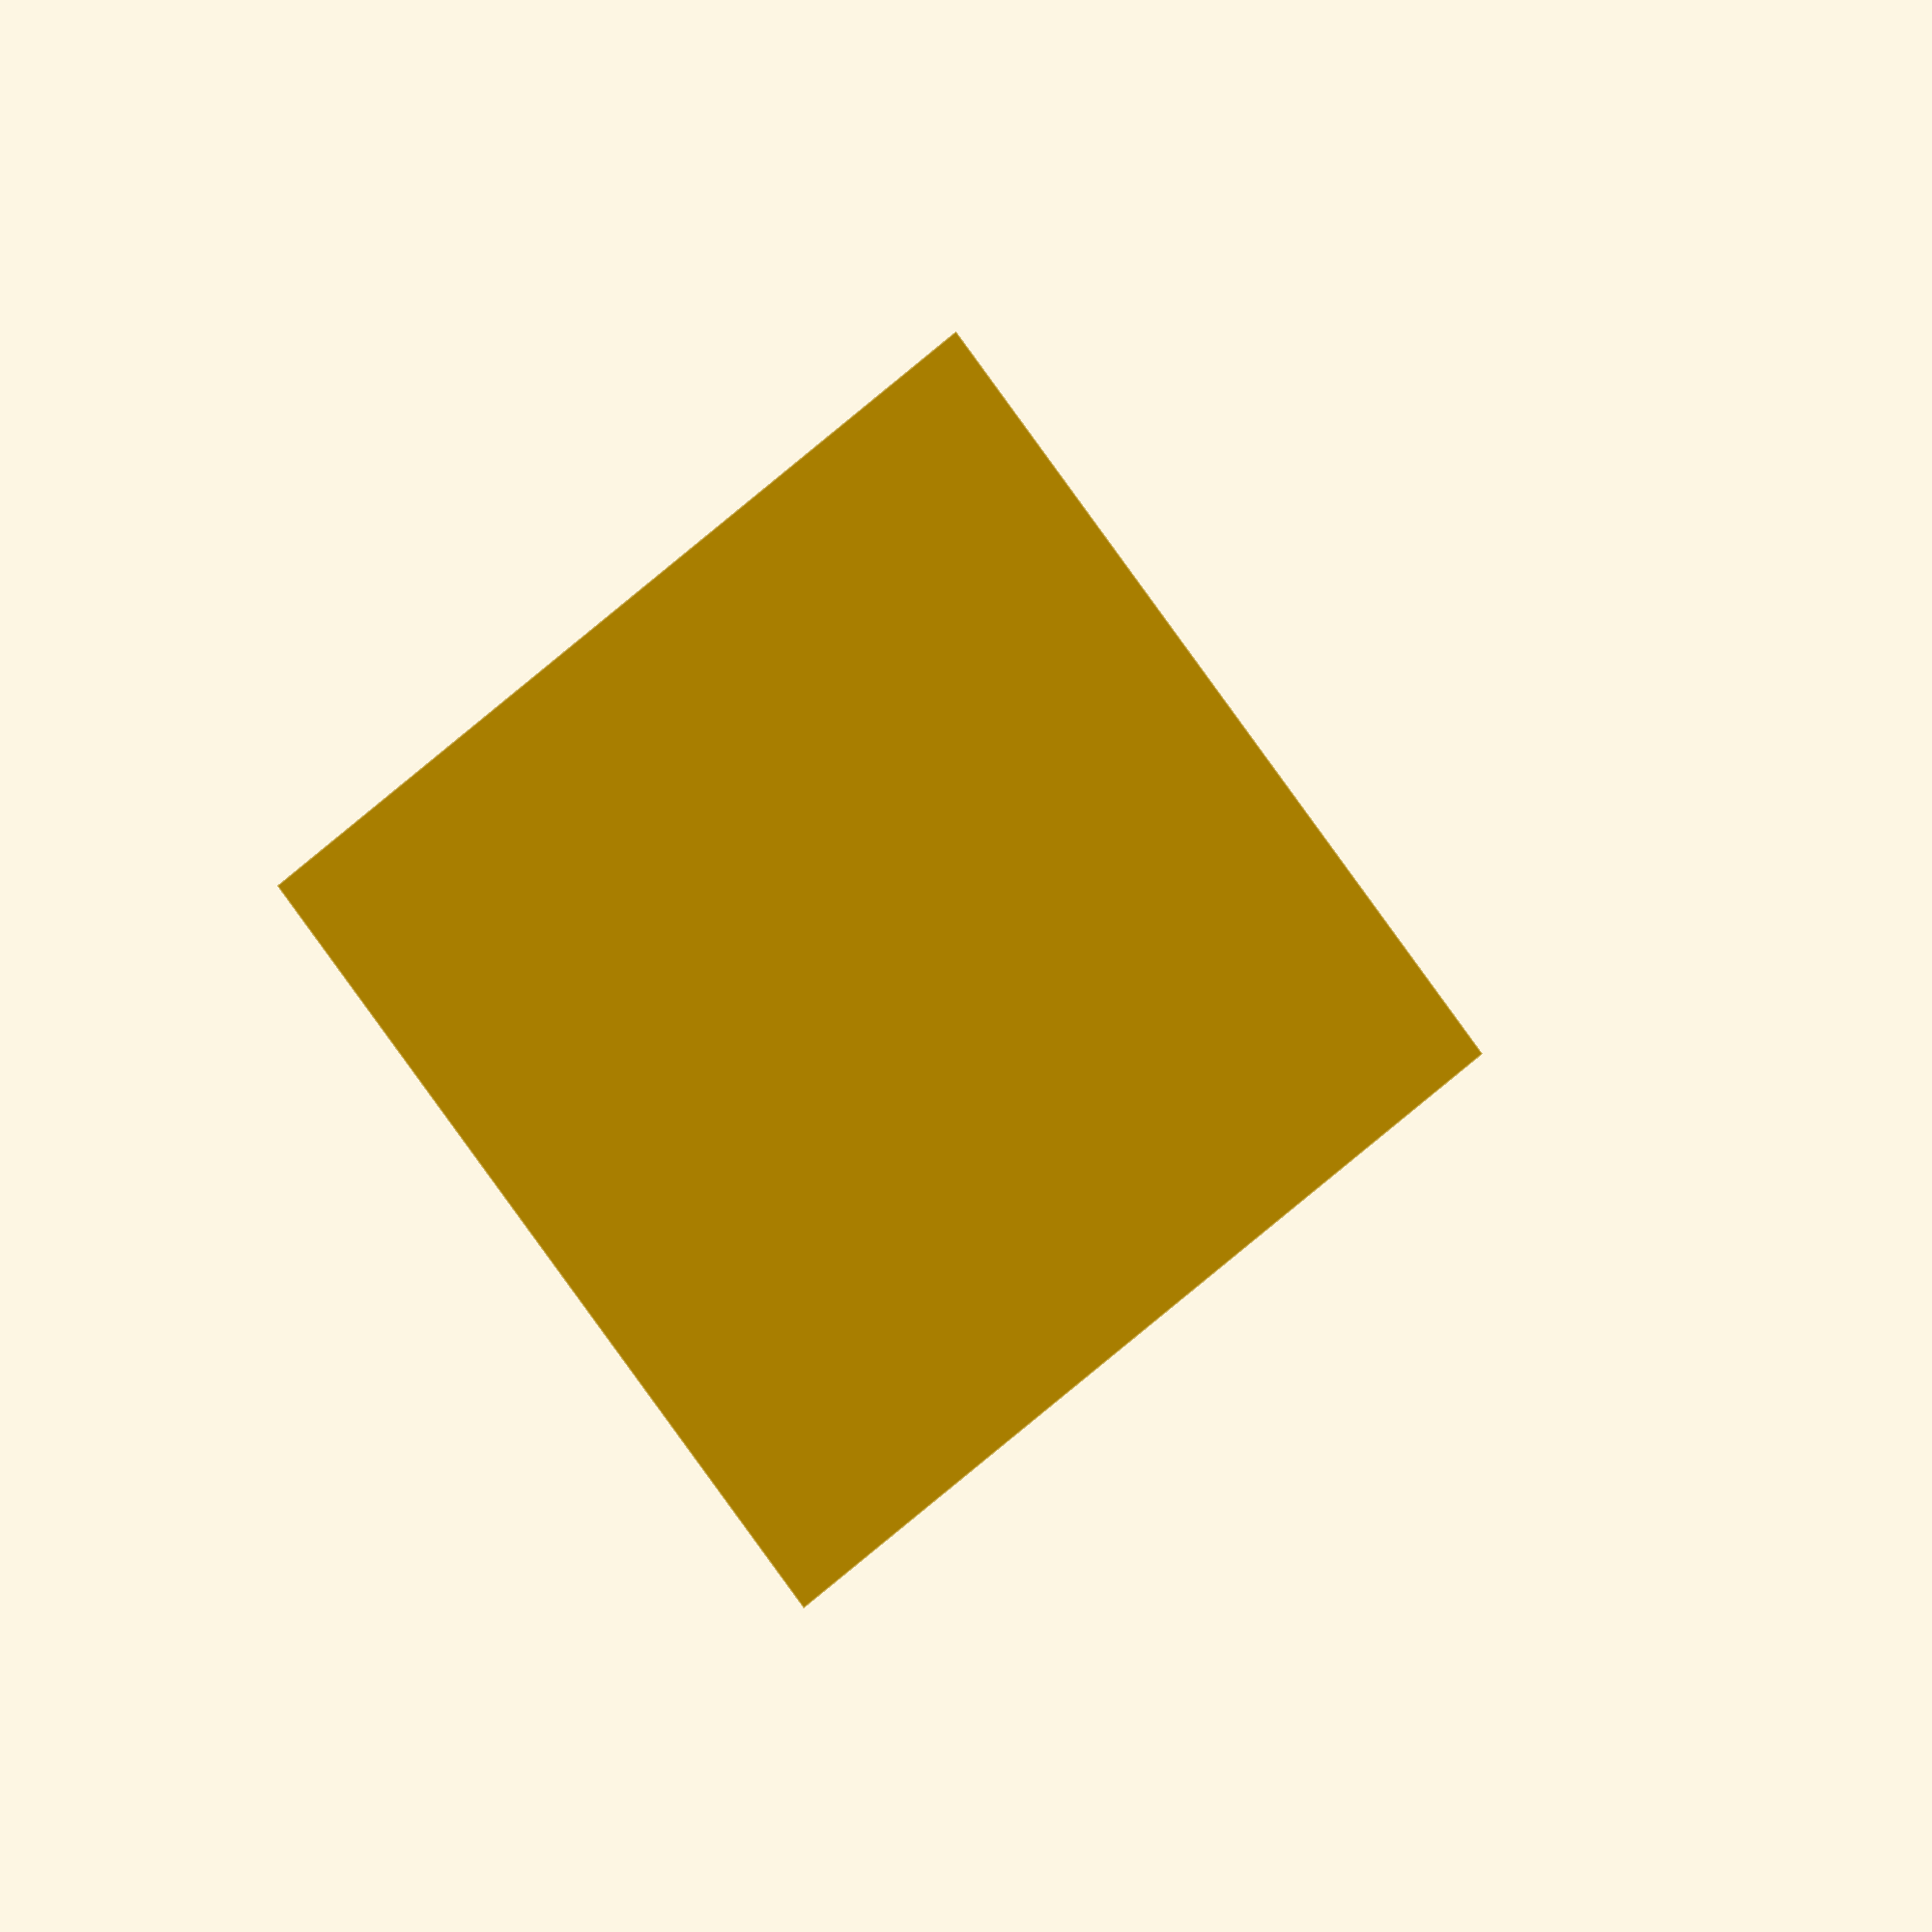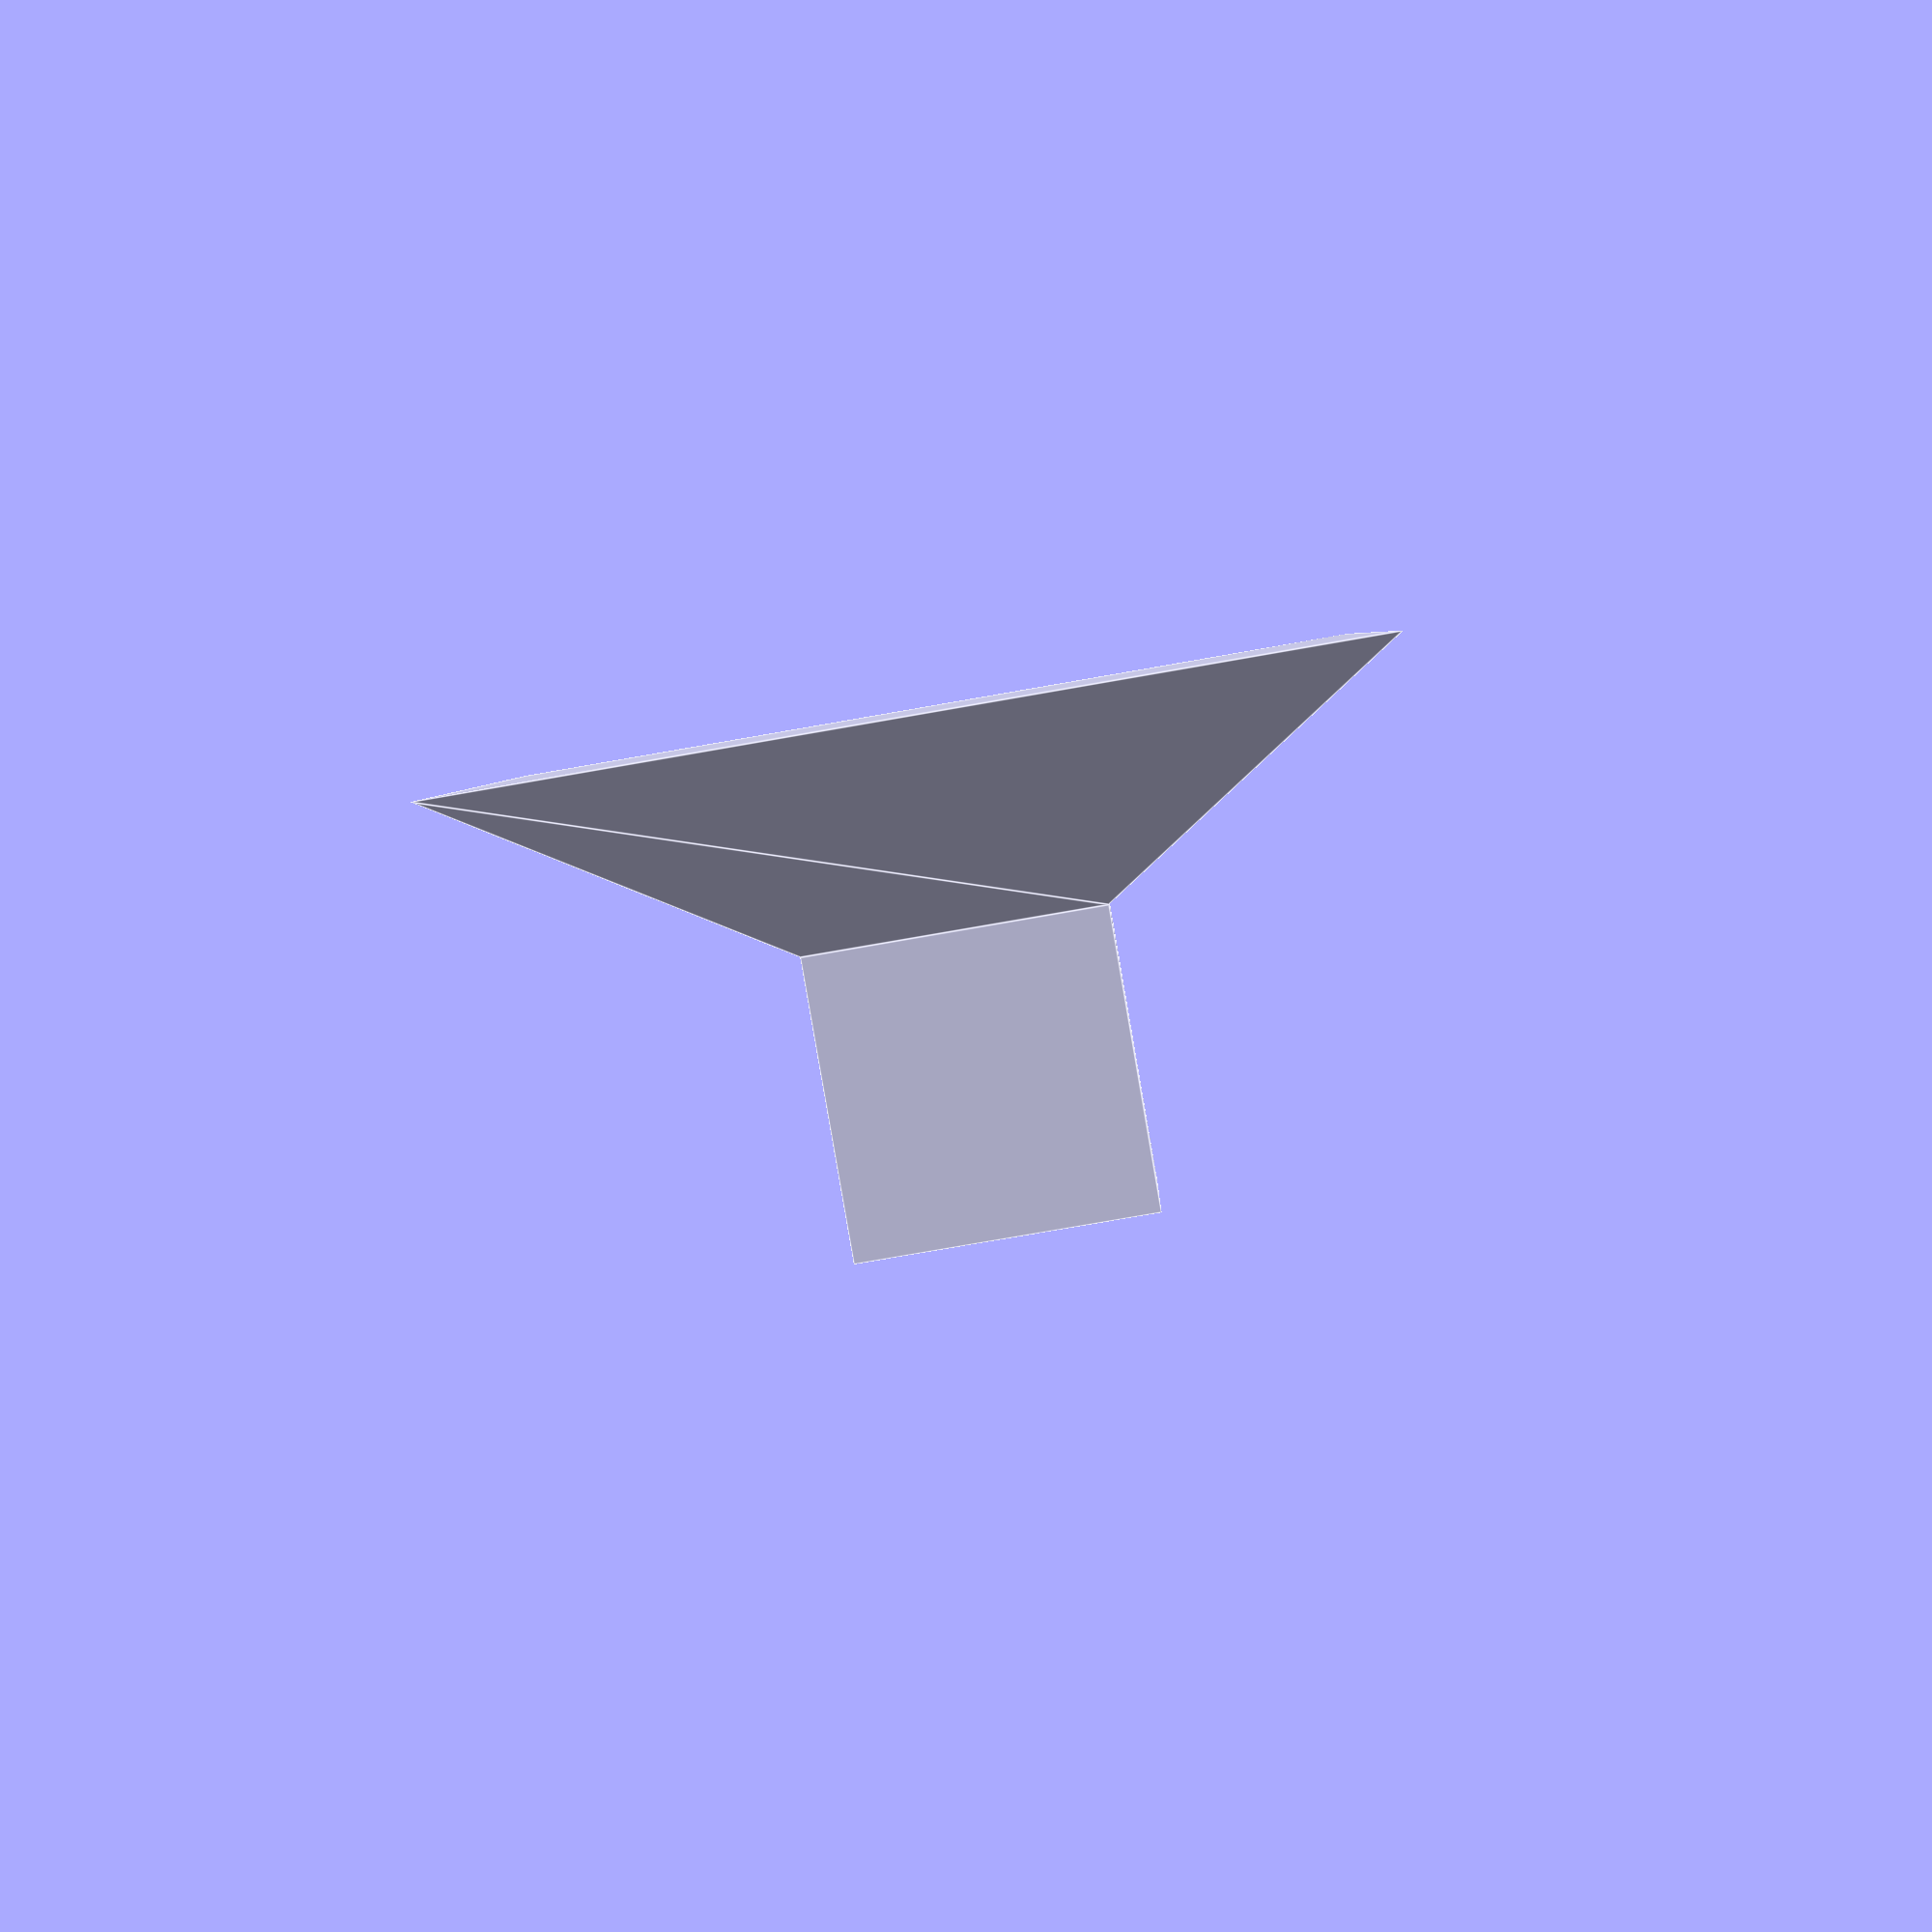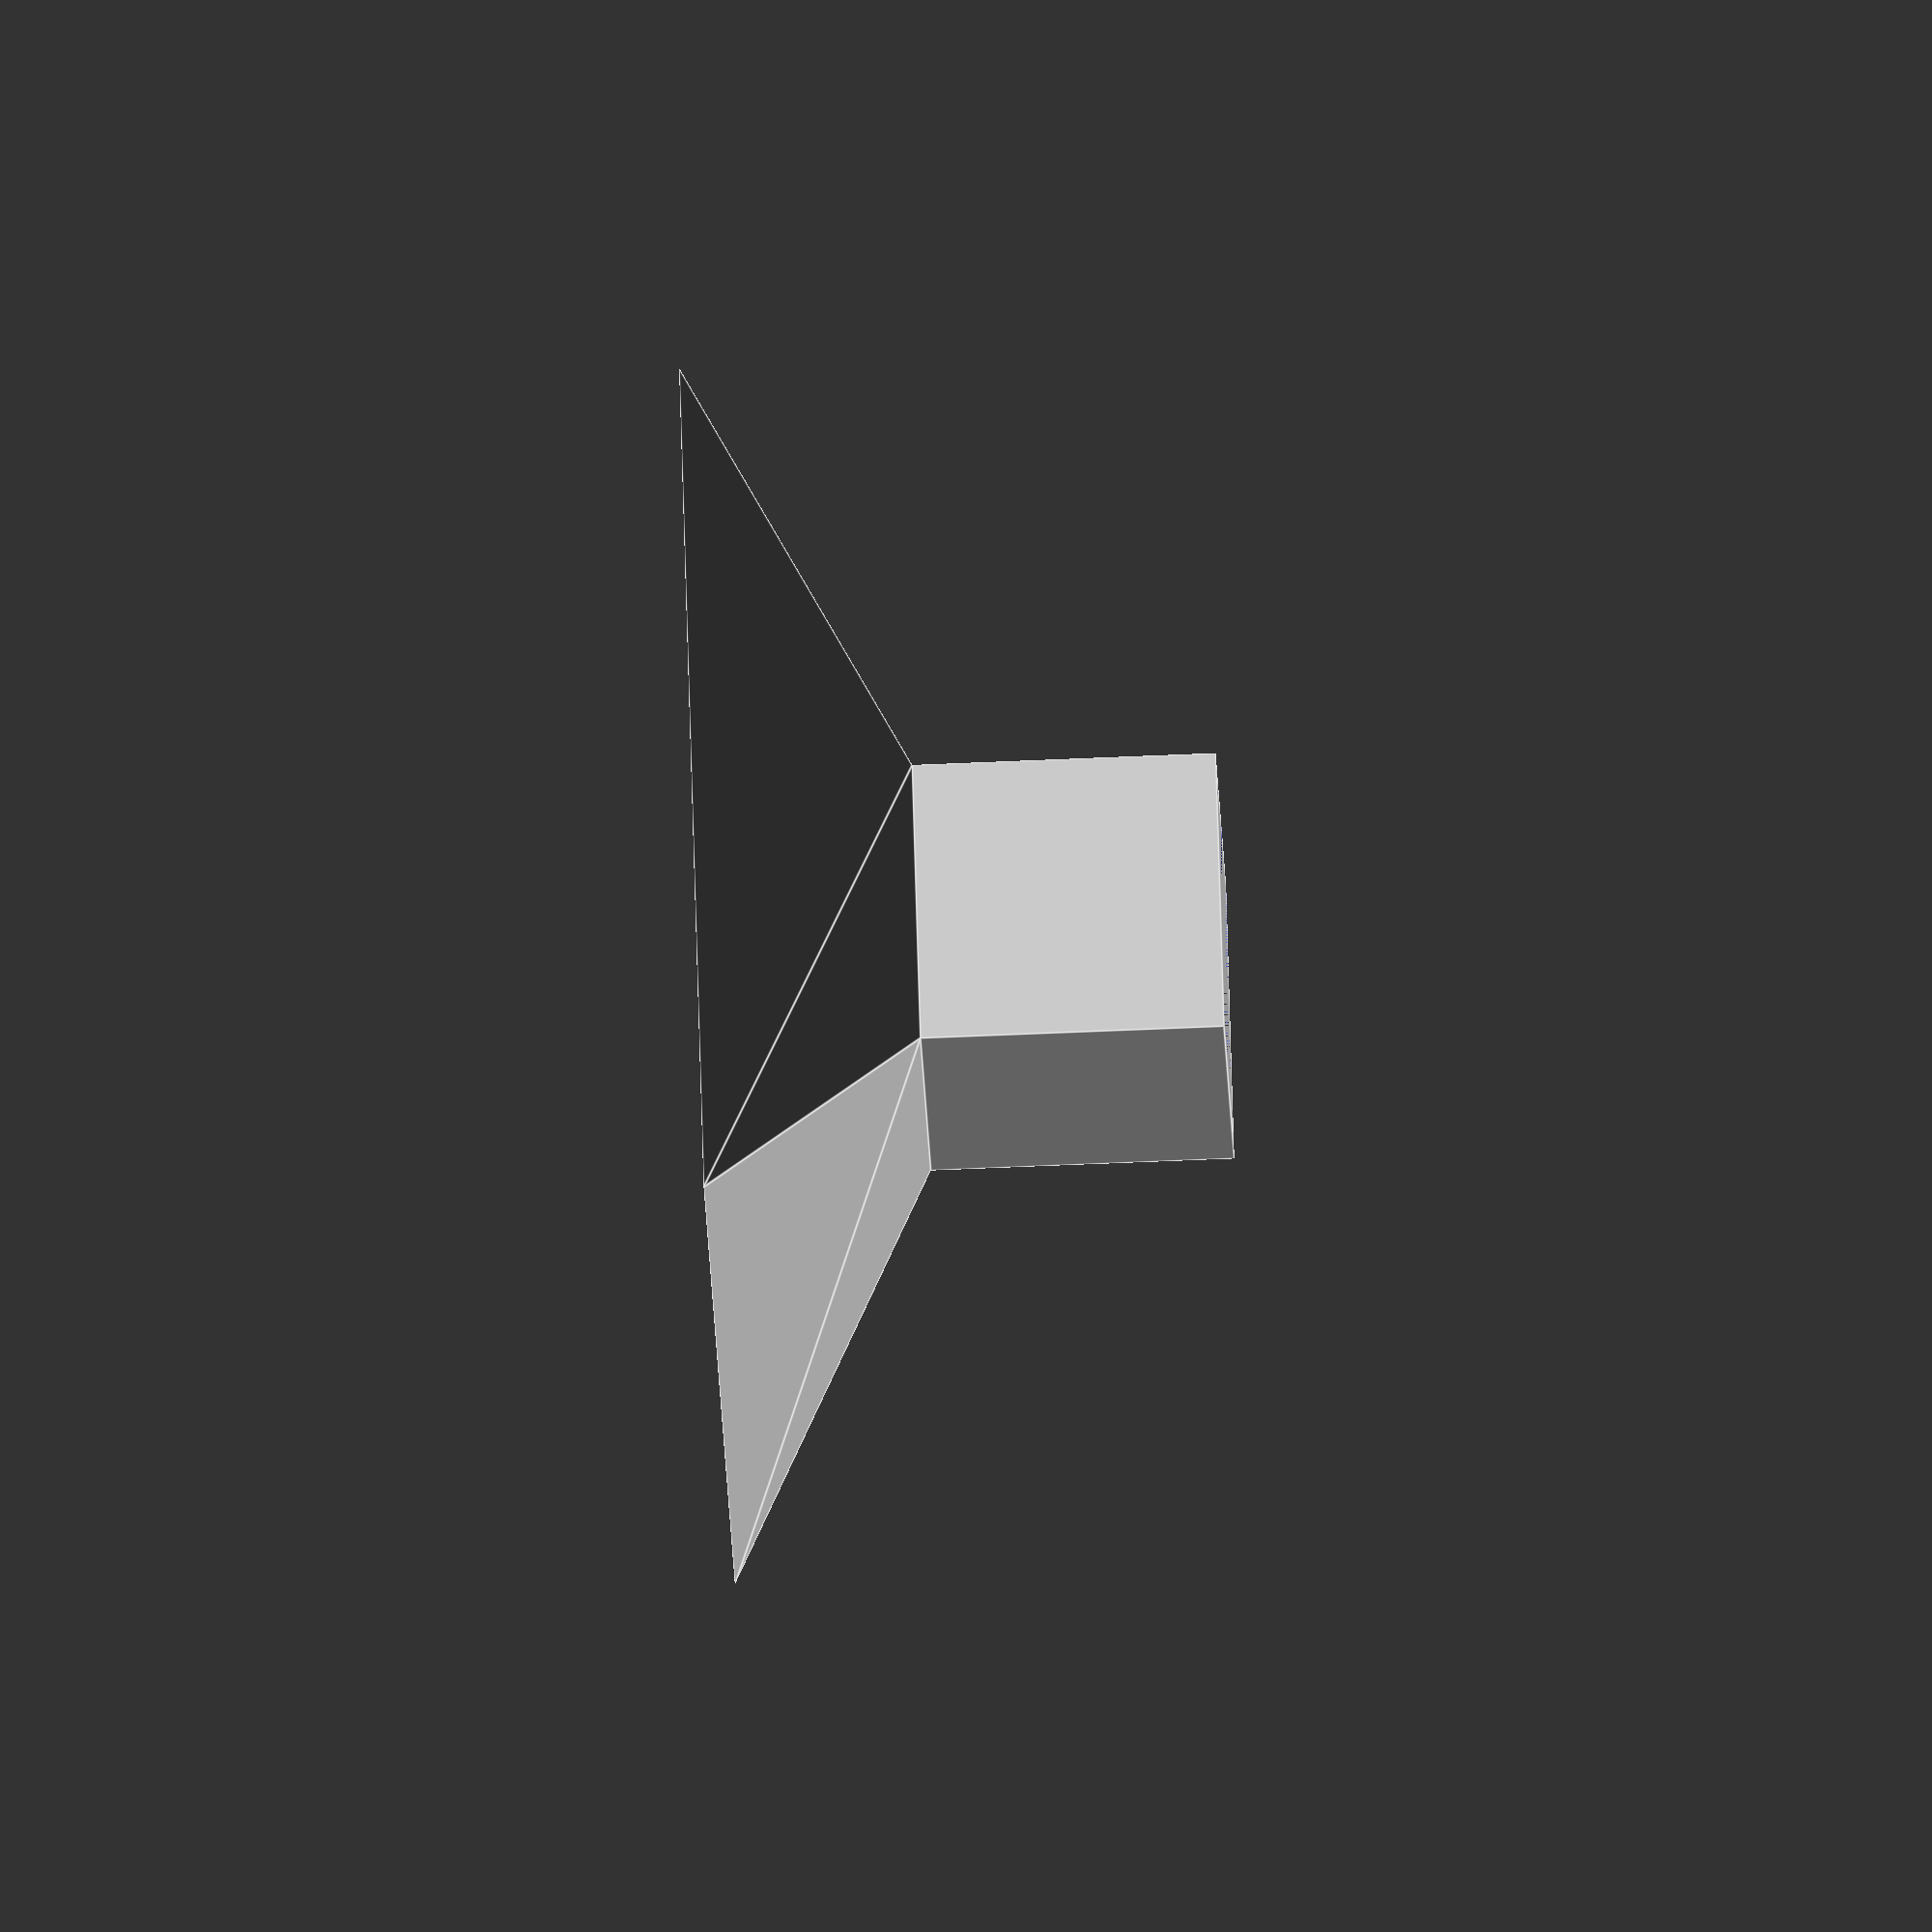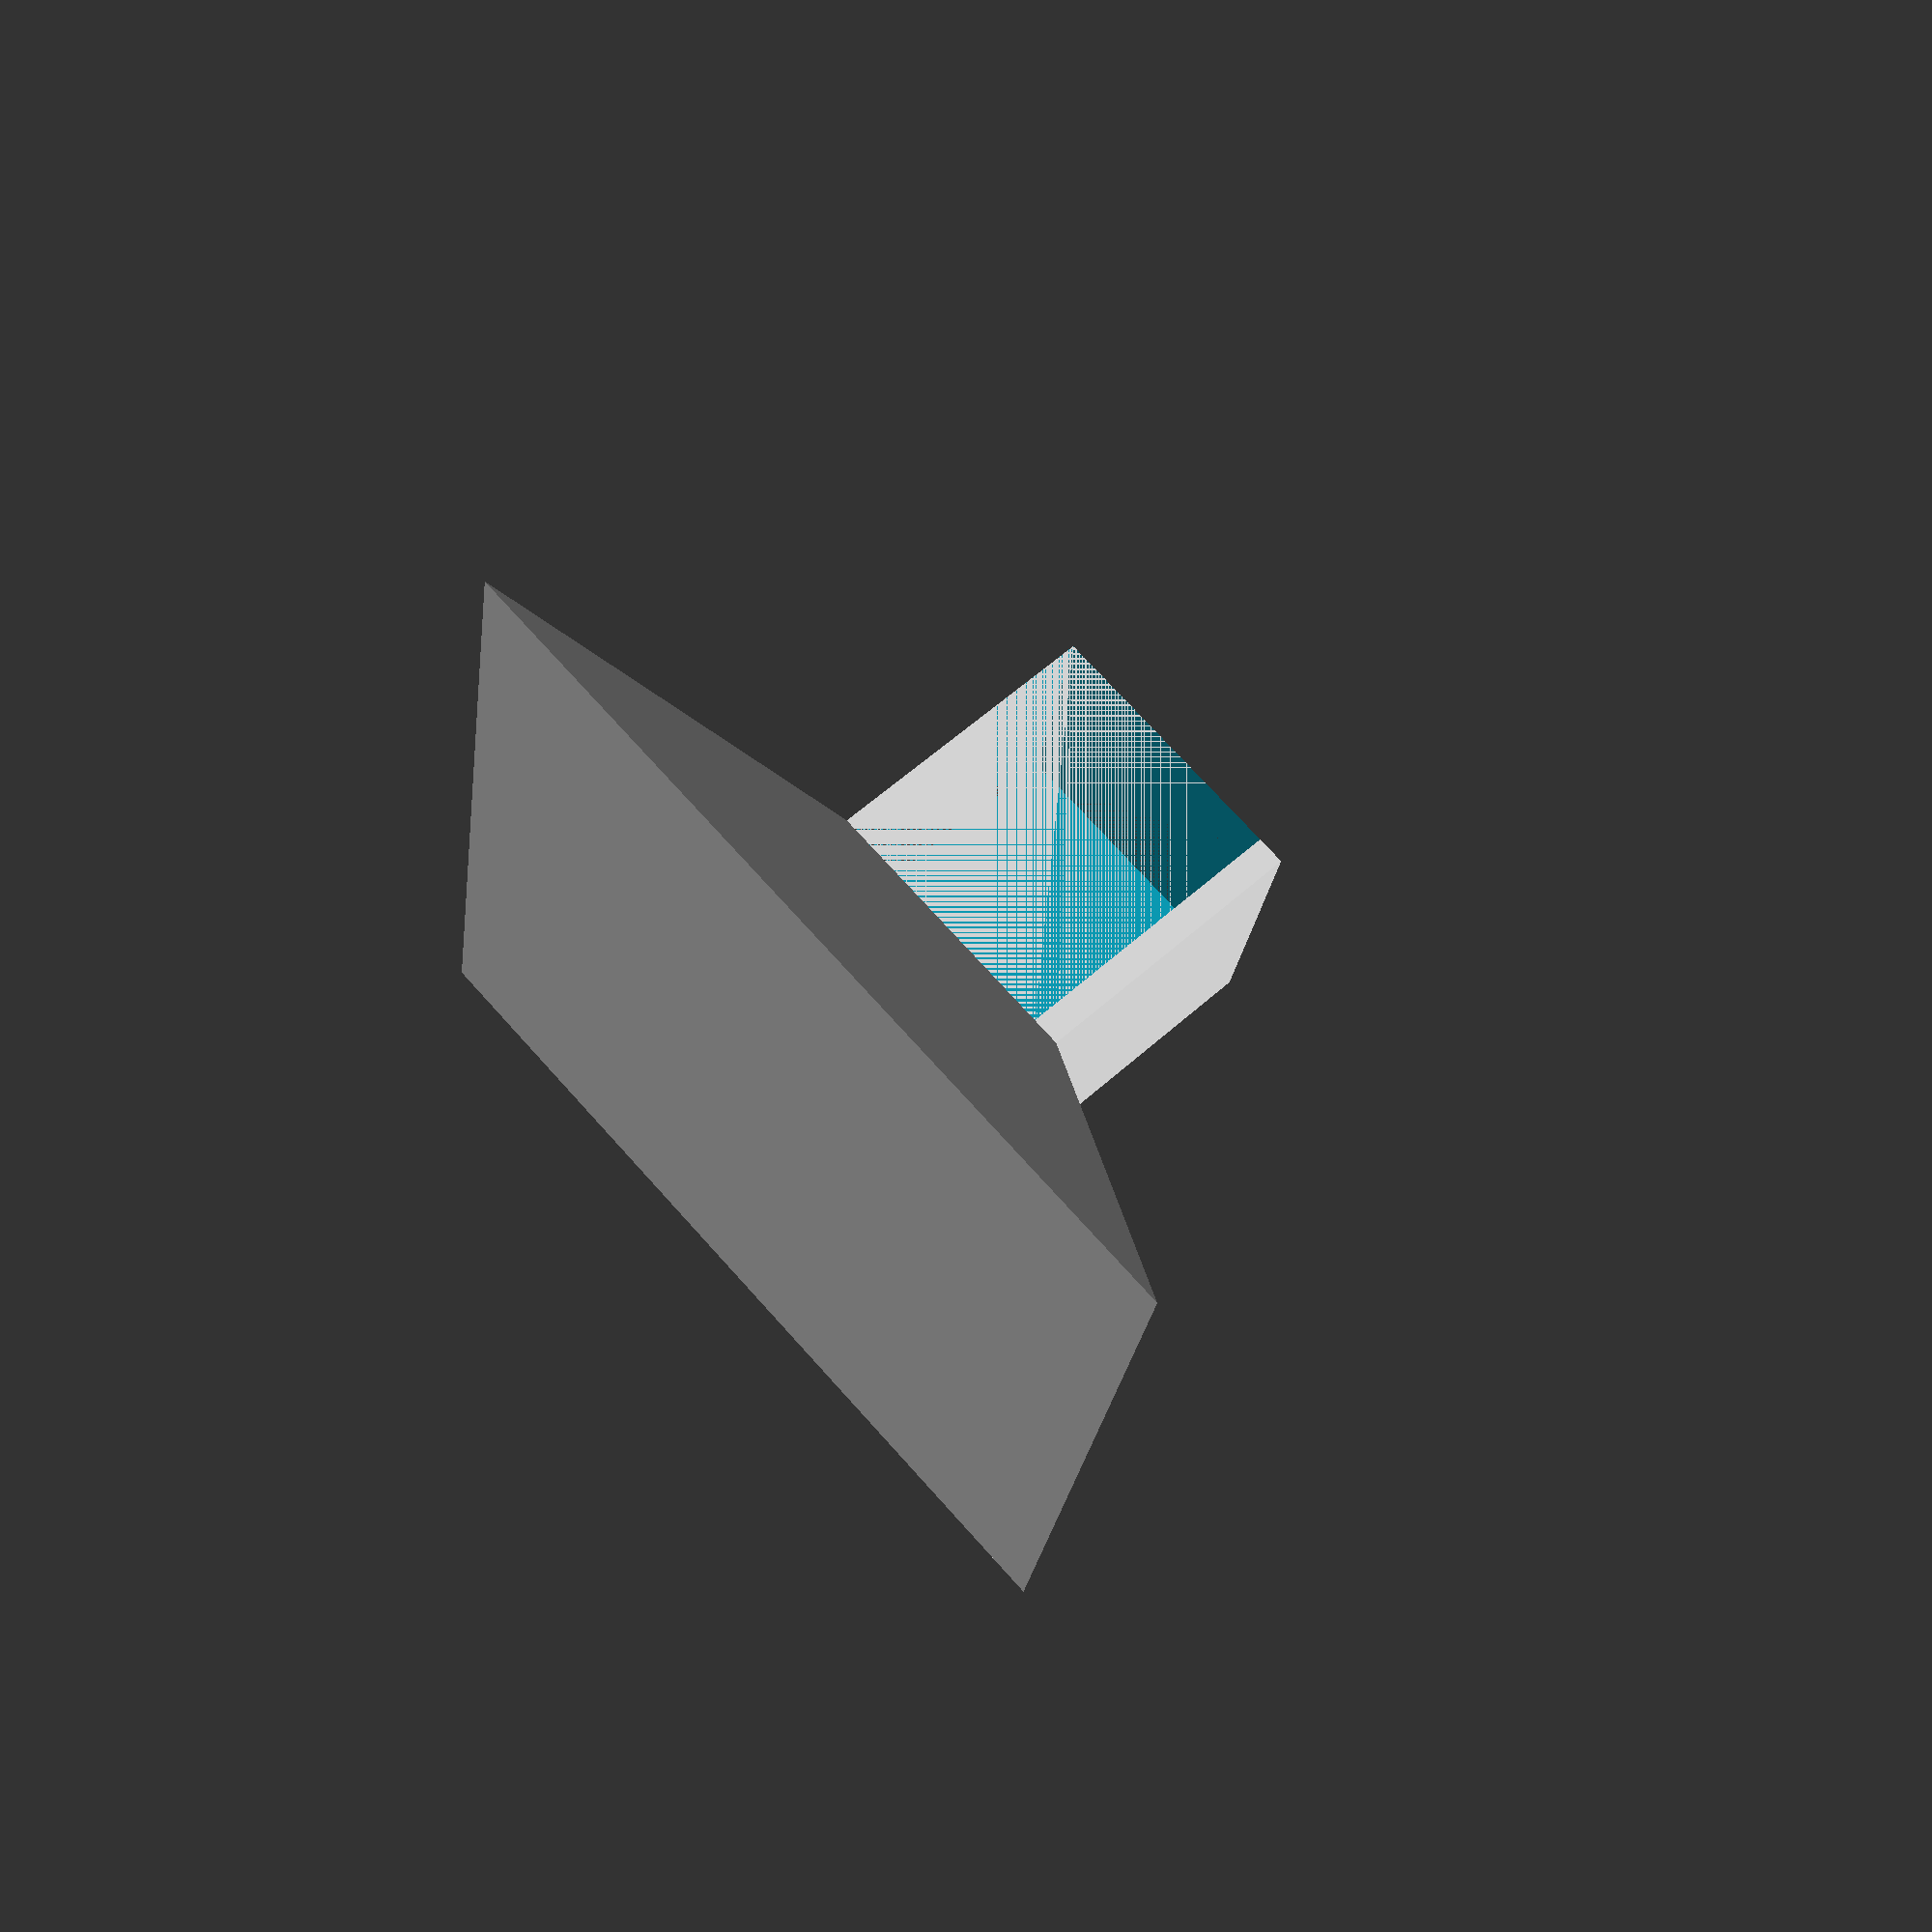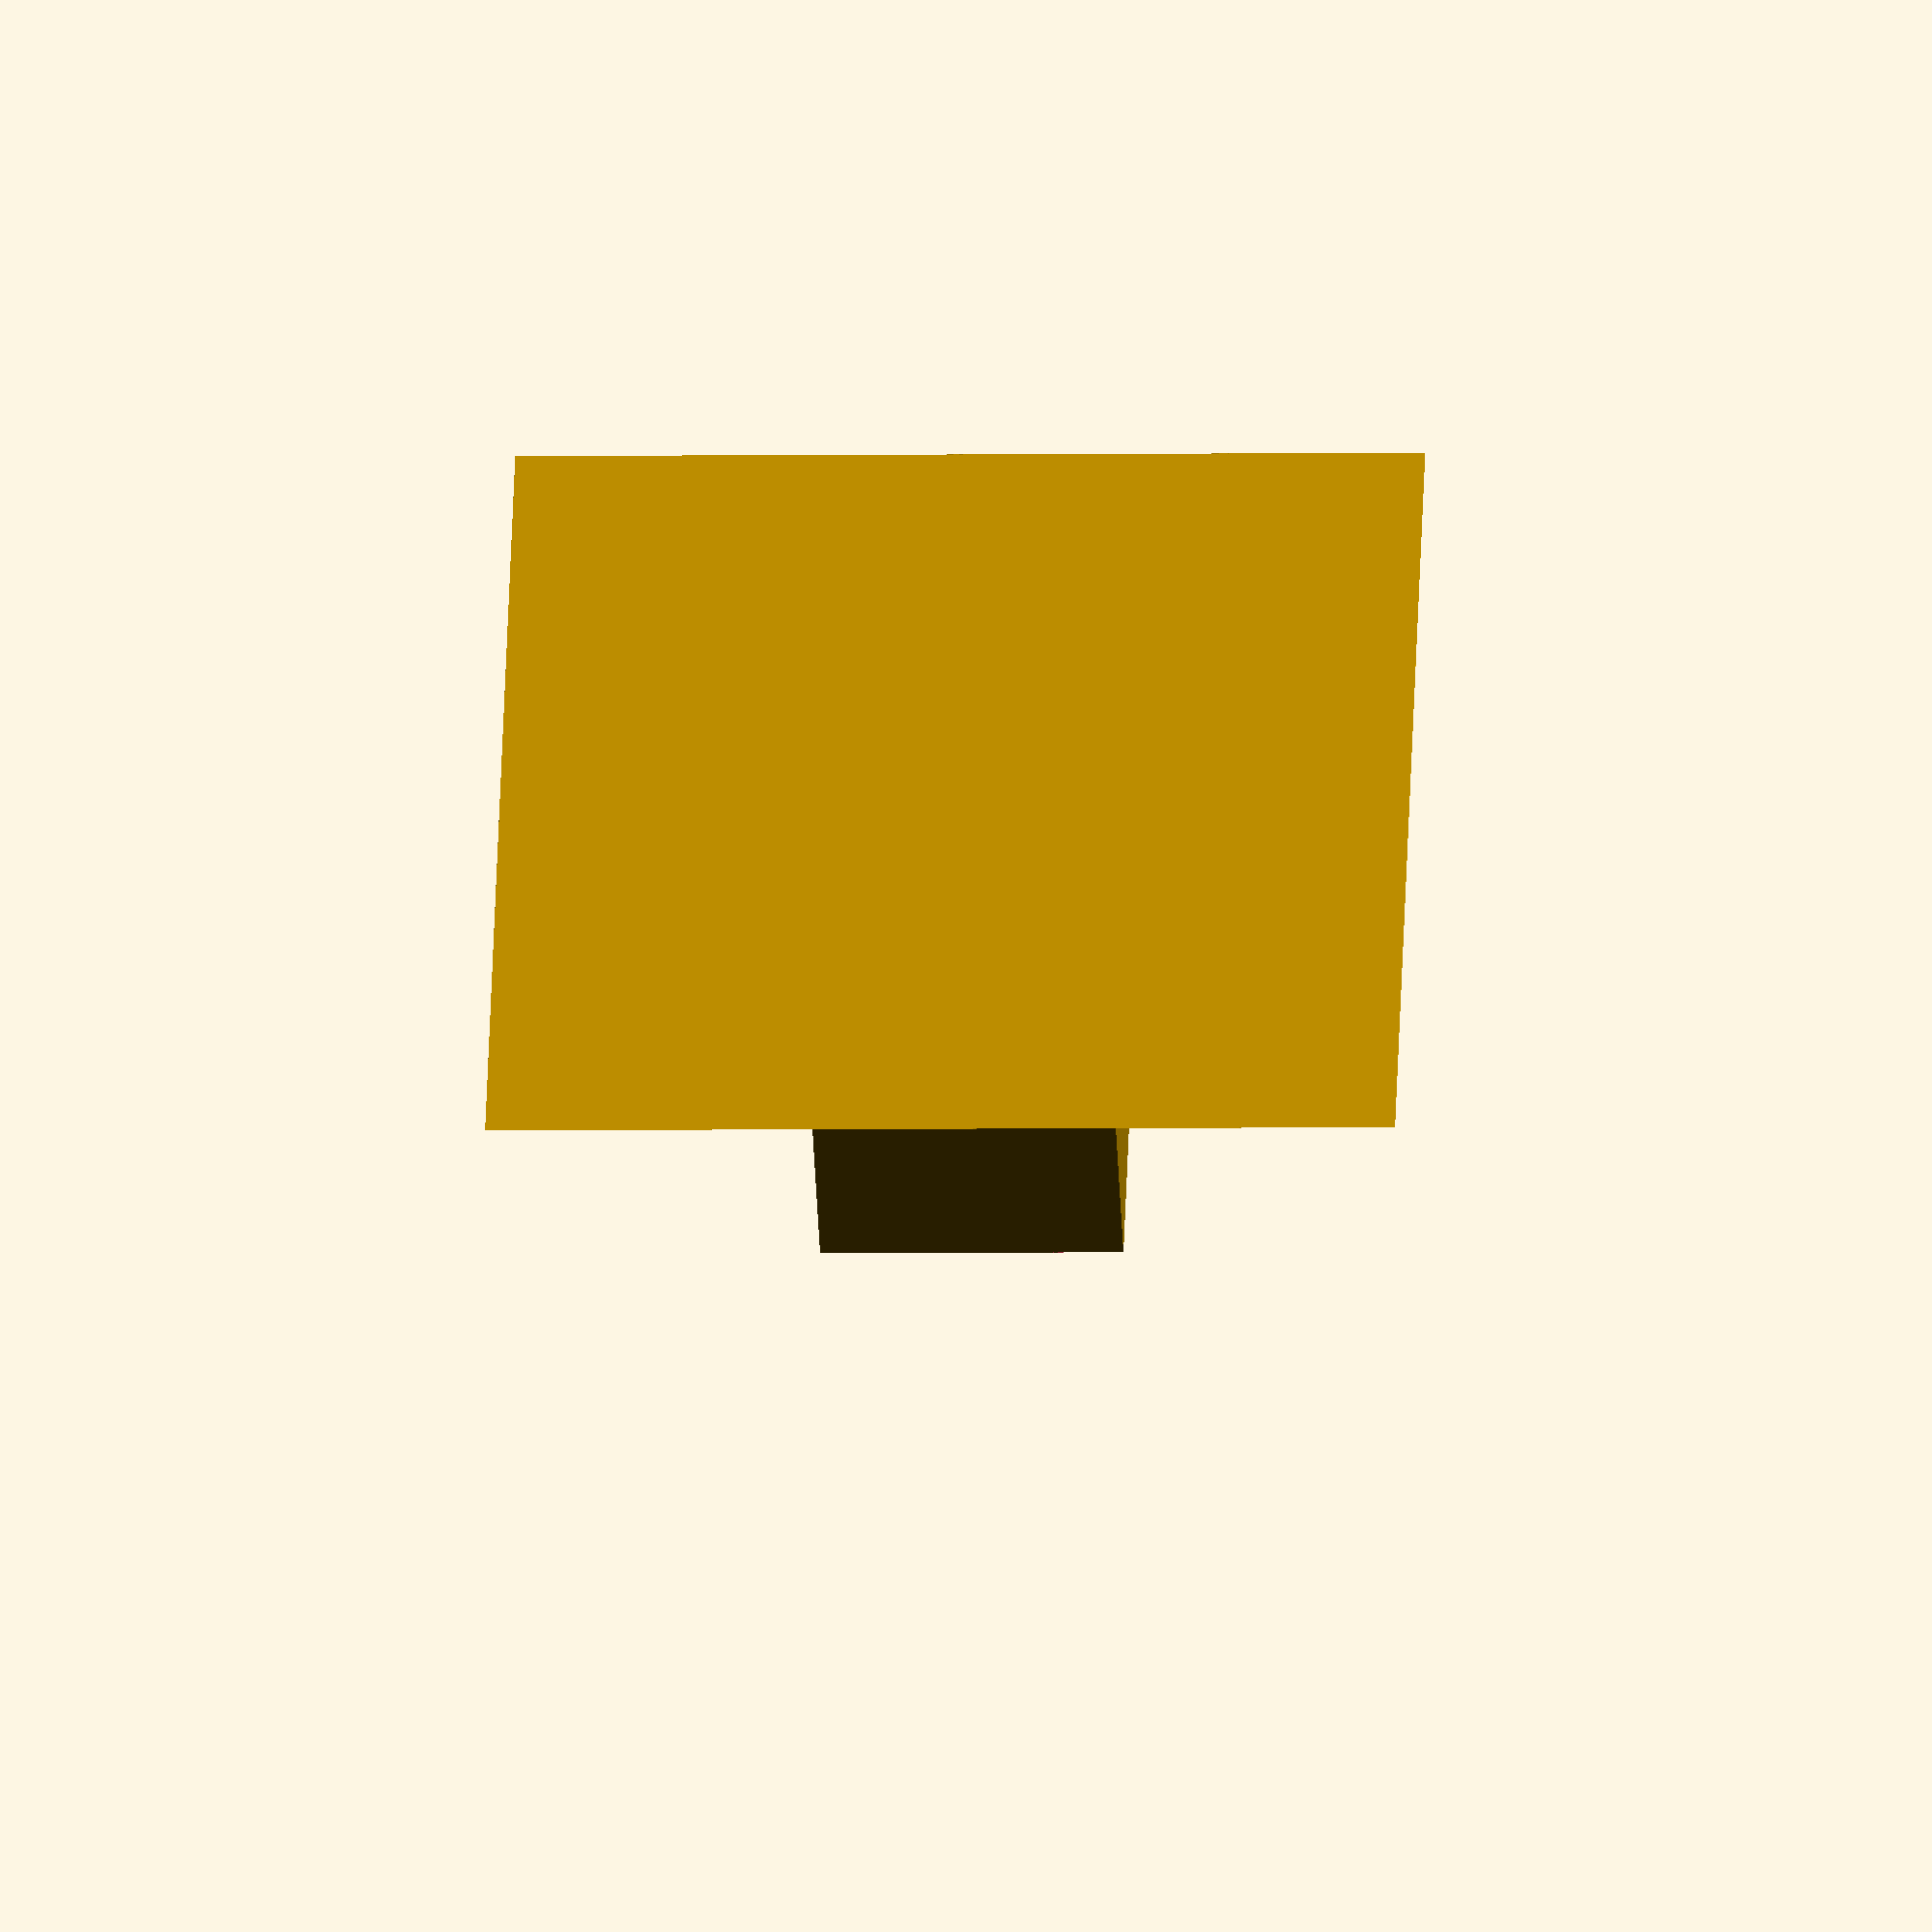
<openscad>
cylinder(r1=30, r2=10, h=10, $fn=4);
rotate([0, 0, 45]) {
	translate([-5 * sqrt(2), -5 * sqrt(2), 10]) {
		difference() {
			cube(sqrt(2) * 10);
			cube([sqrt(2) * 9, sqrt(2) * 9, sqrt(2) * 10]);
		}
	}
}
</openscad>
<views>
elev=179.1 azim=82.8 roll=340.6 proj=o view=edges
elev=266.5 azim=43.6 roll=350.2 proj=p view=edges
elev=244.1 azim=6.8 roll=267.5 proj=o view=edges
elev=300.8 azim=215.0 roll=227.3 proj=p view=wireframe
elev=222.3 azim=133.1 roll=357.6 proj=o view=solid
</views>
